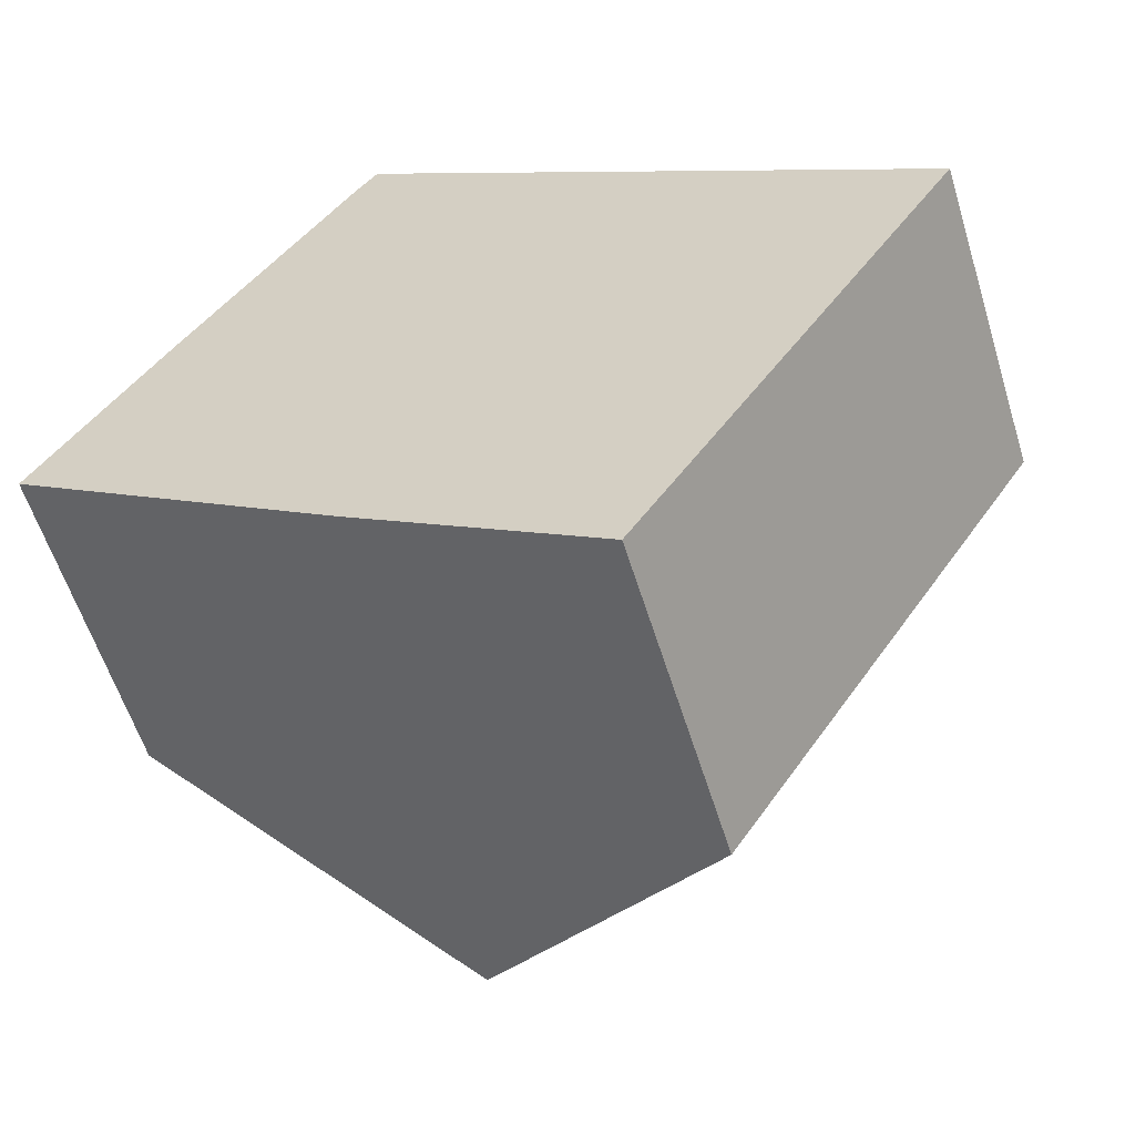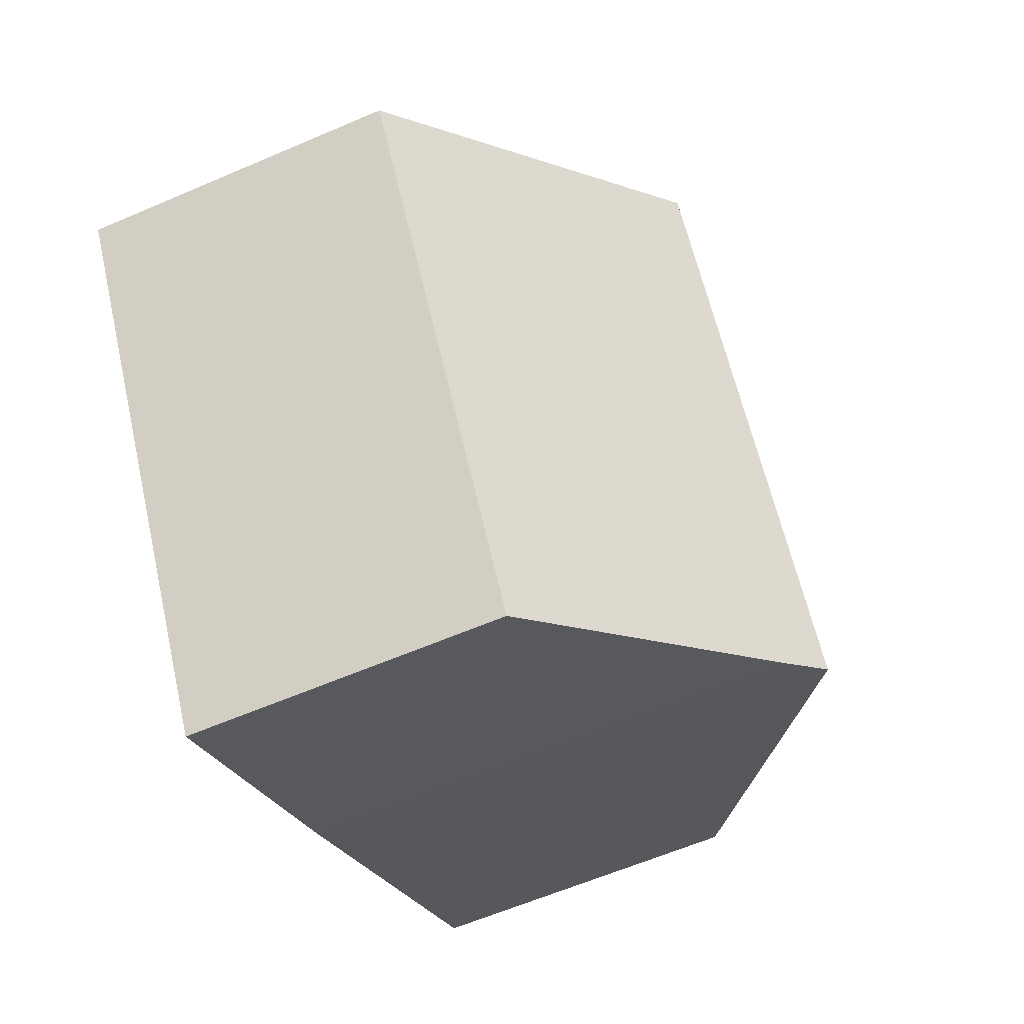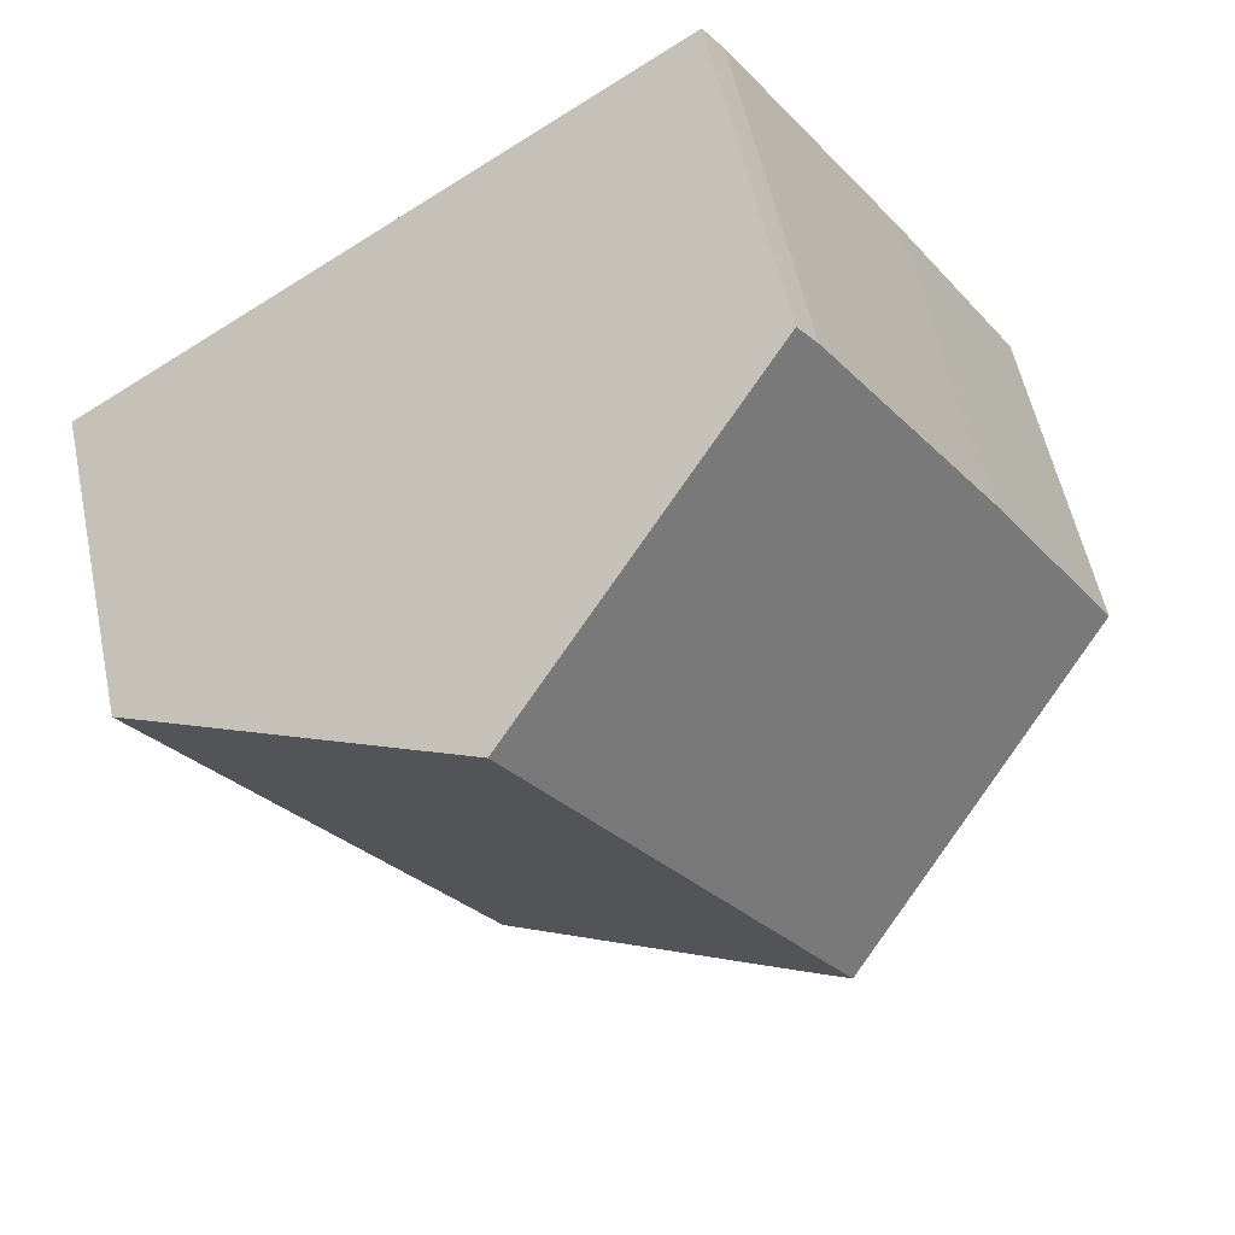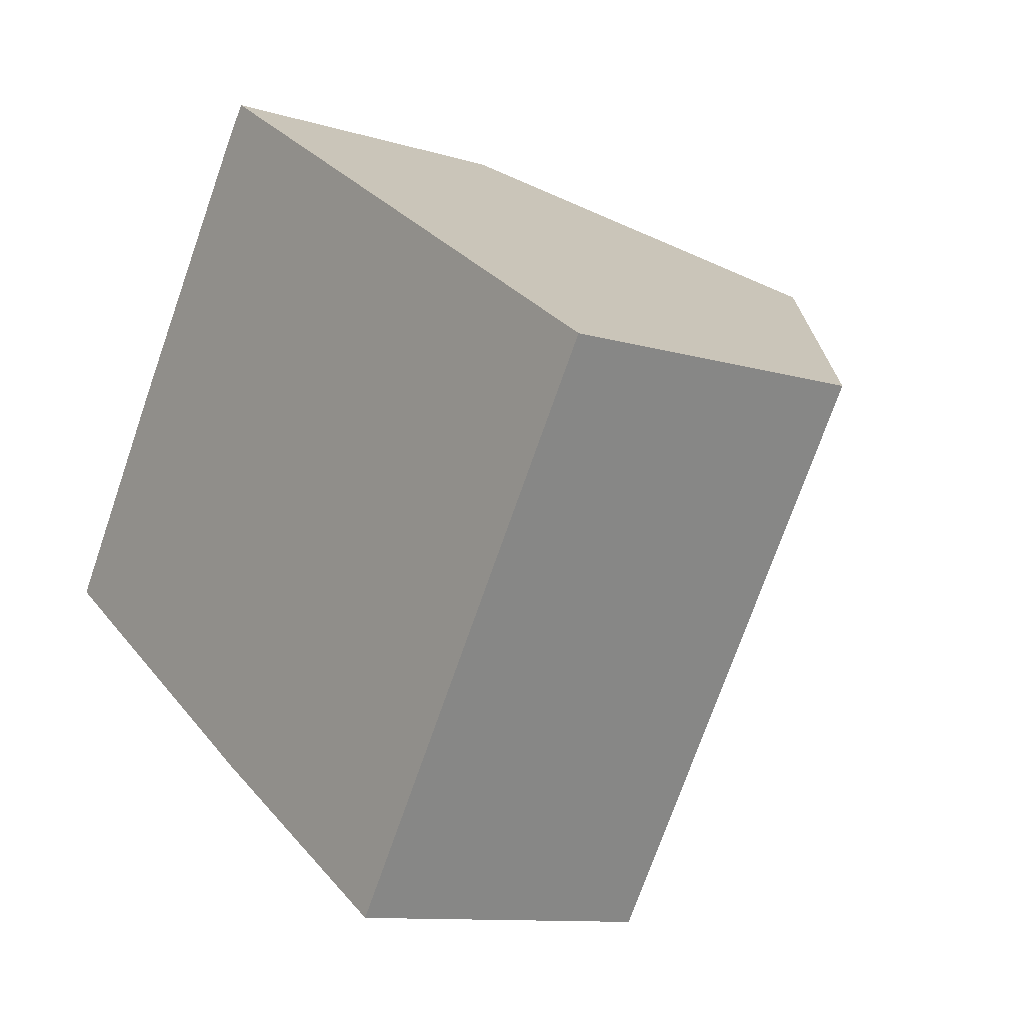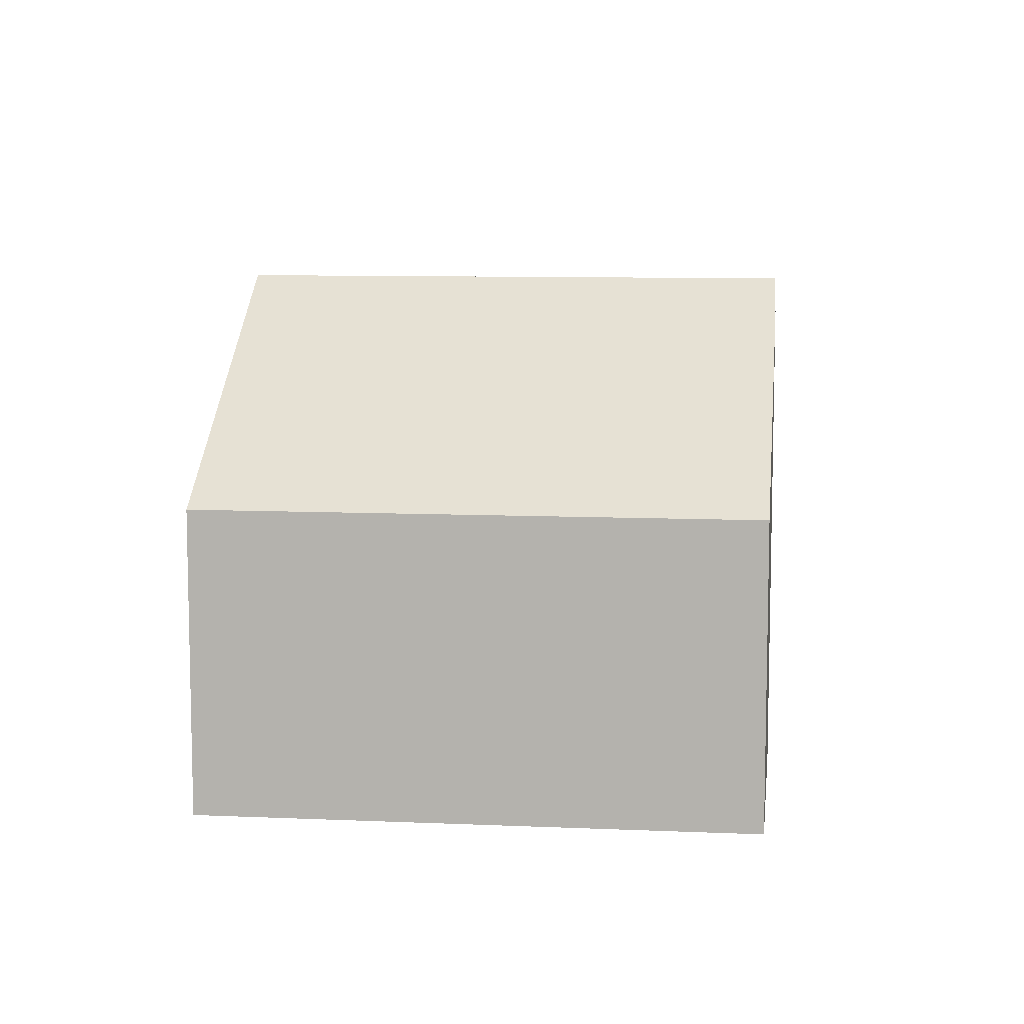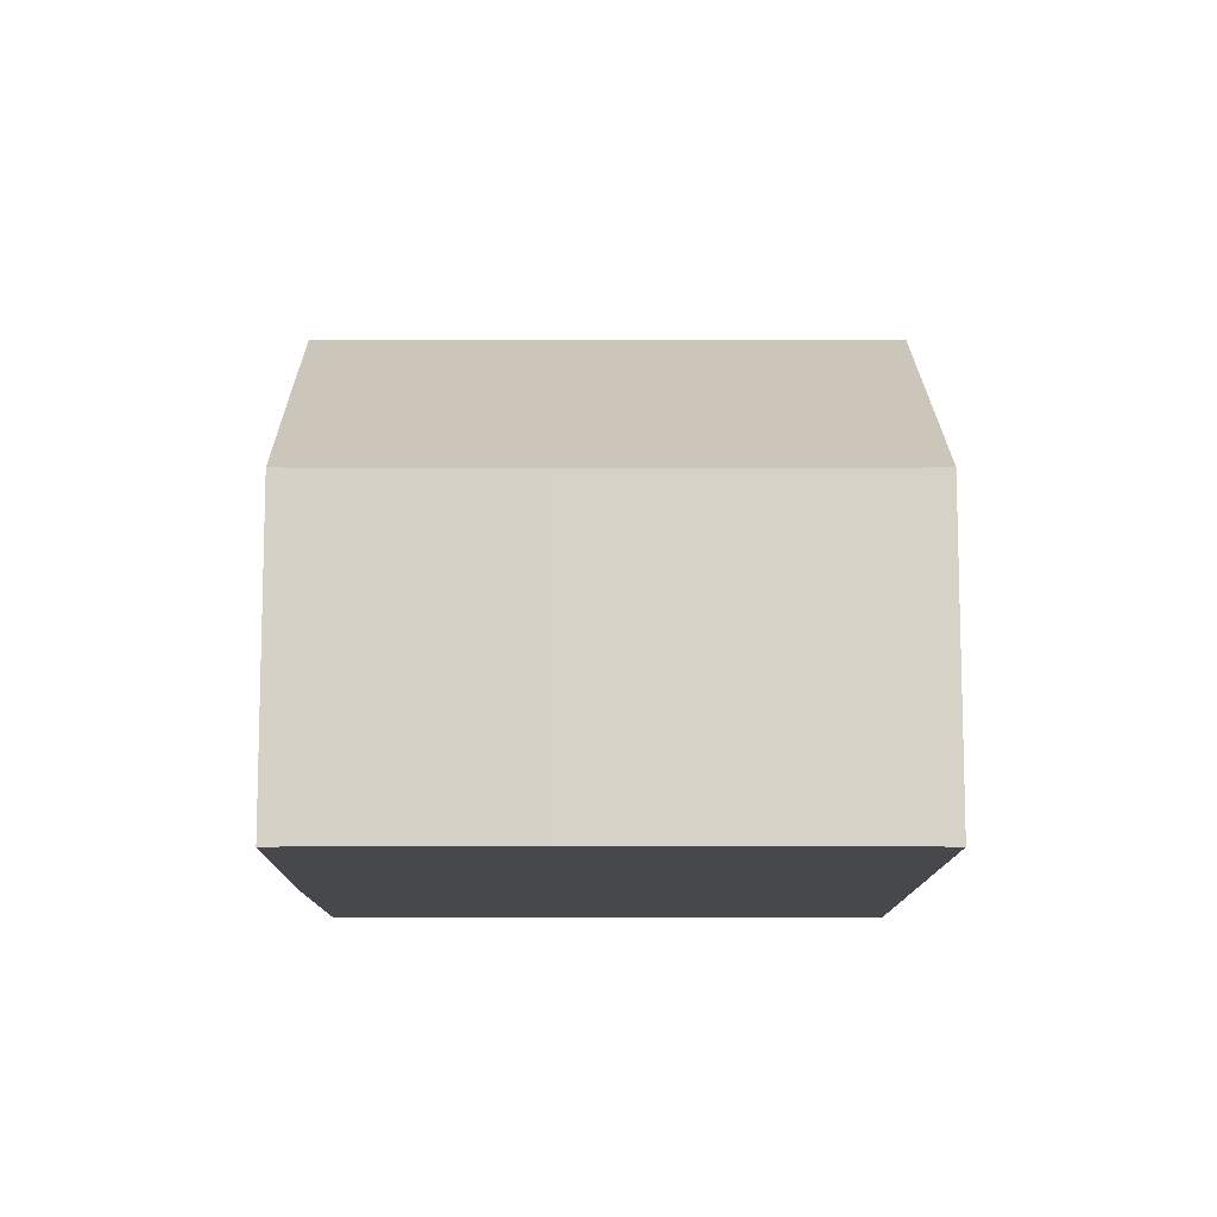
<metadata>
{"format":"obj","ext":"obj","renderer":"f3d","projection":"perspective","resolution":1024,"background":"white","views":[{"elev":-58.1,"azim":17.1,"up":"+Z"},{"elev":-60.8,"azim":113.8,"up":"+Z"},{"elev":56.0,"azim":168.1,"up":"+Z"},{"elev":-10.6,"azim":52.5,"up":"+Z"},{"elev":9.0,"azim":129.5,"up":"+Y"},{"elev":-11.4,"azim":-57.1,"up":"+Y"}]}
</metadata>
<code>
v  12.62 11.28 6.393
v  6.835 10.59 -4.586
v  5.929 11.28 -3.978
v  11.99 6.703 -7.866
v  18.66 6.703 2.468
v  0 6.741 4.128e-16
v  2.695 6.703 4.284
v  6.249 6.73 9.709
v  6.666 6.759 10.27
v  6.835 2.808e-16 -4.586
v  11.99 4.817e-16 -7.866
v  0 0 0
v  5.929 2.436e-16 -3.978
v  2.695 -2.623e-16 4.284
v  6.249 -5.945e-16 9.709
v  6.666 -6.289e-16 10.27
v  12.62 -3.915e-16 6.393
v  18.66 -1.511e-16 2.468
g defaultobject
f 1 2 3
f 2 1 4
f 4 1 5
f 6 1 3
f 1 6 7
f 1 7 8
f 1 8 9
f 4 10 2
f 10 4 11
f 2 6 3
f 6 2 10
f 6 10 12
f 12 10 13
f 12 7 6
f 7 12 14
f 7 15 8
f 15 7 14
f 8 16 9
f 16 8 15
f 16 1 9
f 1 16 5
f 5 16 17
f 5 17 18
f 18 4 5
f 4 18 11
f 18 10 11
f 10 18 13
f 13 18 12
f 12 18 14
f 14 18 15
f 15 18 17
f 15 17 16

</code>
